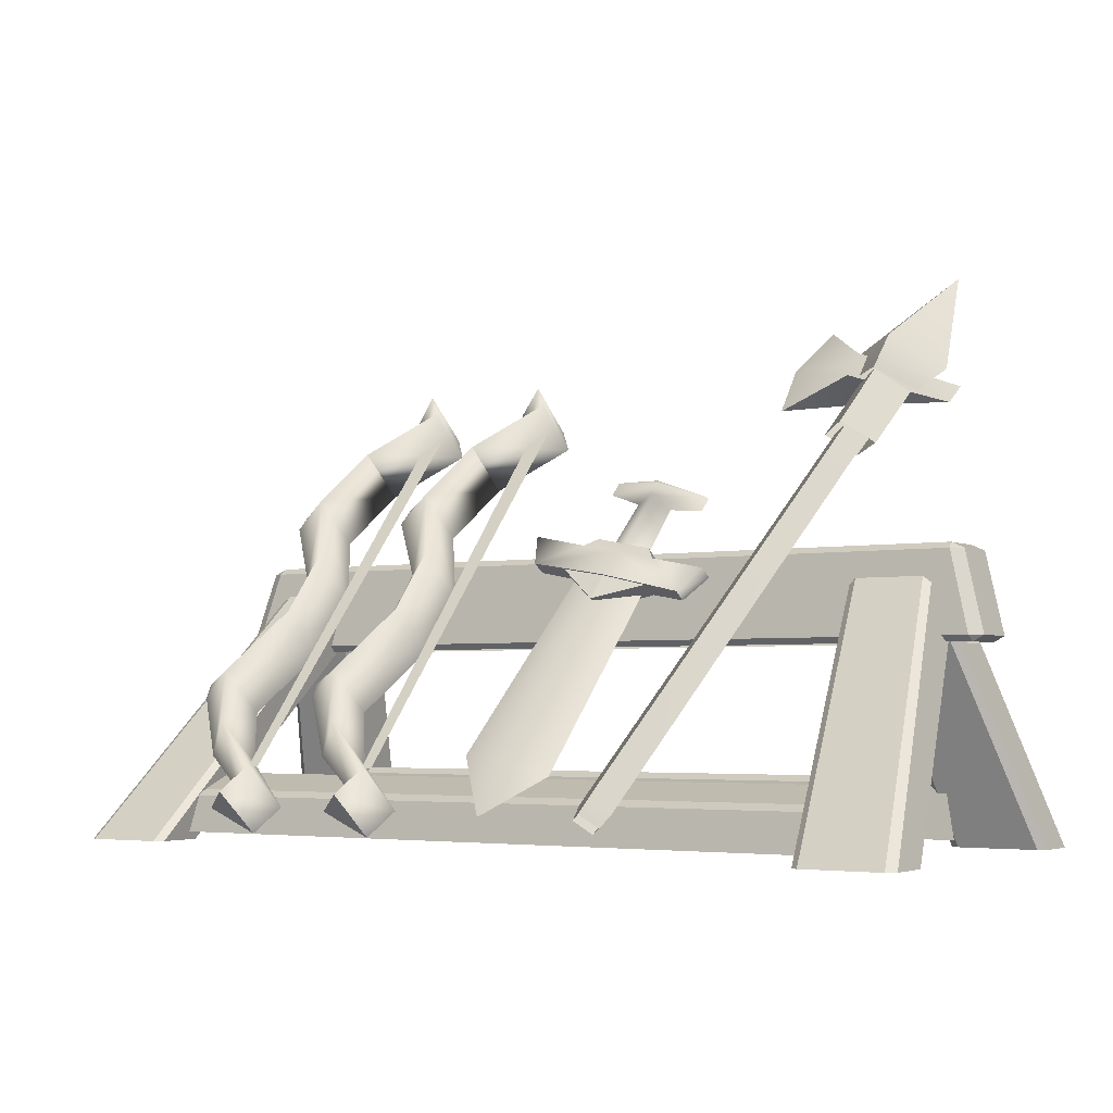
<metadata>
{"format":"obj","ext":"obj","renderer":"f3d","projection":"perspective","resolution":1024,"background":"white","views":[{"elev":-3.8,"azim":-147.4,"up":"+Y"}]}
</metadata>
<code>
g obj_outdoor_camp_deco5
v -1.434 0.4416 0.1915
v -1.437 0.4284 0.1748
v -1.461 0.4416 0.1765
v 0.4117 0.4284 0.1748
v 0.4081 0.4416 0.1915
v 0.4357 0.4416 0.1765
v -1.461 0.4416 0.06585
v -1.437 0.4284 0.06402
v -1.434 0.4416 0.05086
v 0.4117 0.4284 0.06402
v 0.4357 0.4416 0.06585
v 0.4081 0.4416 0.05086
v -1.386 0.6194 0.2142
v -1.412 0.6194 0.1995
v -1.382 0.6327 0.2012
v 0.3863 0.6194 0.1995
v 0.3601 0.6194 0.2142
v 0.3565 0.6327 0.2012
v -1.412 0.6194 0.09034
v -1.386 0.6194 0.07555
v -1.382 0.6327 0.09216
v 0.3601 0.6194 0.07555
v 0.3863 0.6194 0.09034
v 0.3565 0.6327 0.09216
v -0.638 0.5289 -0.1002
v -0.6457 0.5811 -0.06069
v -0.748 0.5573 -0.05348
v -0.5424 0.5979 -0.05556
v -0.6457 0.5811 -0.06069
v -0.638 0.5289 -0.1002
v -0.2911 1.046 0.2274
v -0.2147 0.9914 0.2764
v -0.2911 0.9526 0.3386
v -0.3016 0.1191 -0.5504
v -0.3016 0.02573 -0.4391
v -0.2252 0.08025 -0.4881
v 0.01511 1.046 0.2274
v 0.09151 0.9914 0.2764
v 0.01511 0.9526 0.3386
v 0.004645 0.1191 -0.5504
v 0.004646 0.02573 -0.4391
v 0.08105 0.08025 -0.4881
v -1.382 0.6327 0.2012
v -1.382 0.6327 0.09216
v 0.3565 0.6327 0.09216
v 0.3565 0.6327 0.2012
v -1.434 0.4416 0.1915
v -1.386 0.6194 0.2142
v 0.3601 0.6194 0.2142
v 0.4081 0.4416 0.1915
v 0.4357 0.4416 0.1765
v 0.3863 0.6194 0.1995
v 0.3863 0.6194 0.09034
v 0.4357 0.4416 0.06585
v 0.4081 0.4416 0.05086
v 0.3601 0.6194 0.07555
v -1.386 0.6194 0.07555
v -1.434 0.4416 0.05086
v -1.461 0.4416 0.06585
v -1.412 0.6194 0.09034
v -1.412 0.6194 0.1995
v -1.461 0.4416 0.1765
v -1.437 0.4284 0.1748
v -1.437 0.4284 0.06402
v -1.461 0.4416 0.06585
v -1.461 0.4416 0.1765
v -1.437 0.4284 0.06402
v 0.4117 0.4284 0.06402
v 0.4081 0.4416 0.05086
v -1.434 0.4416 0.05086
v 0.4117 0.4284 0.06402
v 0.4117 0.4284 0.1748
v 0.4357 0.4416 0.1765
v 0.4357 0.4416 0.06585
v 0.4117 0.4284 0.1748
v -1.437 0.4284 0.1748
v -1.434 0.4416 0.1915
v 0.4081 0.4416 0.1915
v -1.382 0.6327 0.2012
v 0.3565 0.6327 0.2012
v 0.3601 0.6194 0.2142
v -1.386 0.6194 0.2142
v 0.3565 0.6327 0.2012
v 0.3565 0.6327 0.09216
v 0.3863 0.6194 0.09034
v 0.3863 0.6194 0.1995
v 0.3565 0.6327 0.09216
v -1.382 0.6327 0.09216
v -1.386 0.6194 0.07555
v 0.3601 0.6194 0.07555
v -1.382 0.6327 0.09216
v -1.382 0.6327 0.2012
v -1.412 0.6194 0.1995
v -1.412 0.6194 0.09034
v 0.4081 0.4416 0.1915
v 0.3601 0.6194 0.2142
v 0.3863 0.6194 0.1995
v 0.4357 0.4416 0.1765
v -1.386 0.6194 0.2142
v -1.434 0.4416 0.1915
v -1.461 0.4416 0.1765
v -1.412 0.6194 0.1995
v 0.4357 0.4416 0.06585
v 0.3863 0.6194 0.09034
v 0.3601 0.6194 0.07555
v 0.4081 0.4416 0.05086
v -1.434 0.4416 0.05086
v -1.386 0.6194 0.07555
v -1.412 0.6194 0.09034
v -1.461 0.4416 0.06585
v -1.284 0.1476 -0.2406
v -1.292 0.1124 -0.3168
v 0.2661 0.1124 -0.3168
v 0.2587 0.1476 -0.2406
v -1.311 0.01807 -0.2456
v -1.287 0.1343 -0.2274
v 0.2615 0.1343 -0.2274
v 0.2857 0.01807 -0.2456
v 0.2857 0.01807 -0.3477
v 0.2688 0.09914 -0.3343
v -1.294 0.09914 -0.3343
v -1.311 0.01807 -0.3477
v -1.284 0.1476 -0.2406
v 0.2587 0.1476 -0.2406
v 0.2615 0.1343 -0.2274
v -1.287 0.1343 -0.2274
v 0.2661 0.1124 -0.3168
v -1.292 0.1124 -0.3168
v -1.294 0.09914 -0.3343
v 0.2688 0.09914 -0.3343
v 0.2904 -1.023e-07 -0.4415
v 0.4664 -9.948e-08 -0.4415
v 0.3134 0.6023 0.1028
v 0.1649 0.6023 0.1028
v 0.2721 -1.935e-07 -0.3245
v 0.2721 -1.051e-07 -0.4259
v 0.1521 0.5891 0.101
v 0.1686 0.5081 0.1526
v 0.3533 0.5081 0.1526
v 0.3323 0.5891 0.101
v 0.4848 -1.018e-07 -0.4259
v 0.4848 -1.906e-07 -0.3245
v 0.2904 -1.023e-07 -0.4415
v 0.1649 0.6023 0.1028
v 0.1521 0.5891 0.101
v 0.2721 -1.051e-07 -0.4259
v 0.3134 0.6023 0.1028
v 0.4664 -9.948e-08 -0.4415
v 0.4848 -1.018e-07 -0.4259
v 0.3323 0.5891 0.101
v -1.294 -1.105e-07 -0.4415
v -1.172 0.6023 0.1028
v -1.32 0.6023 0.1028
v -1.47 -1.132e-07 -0.4415
v -1.275 -2.148e-07 -0.3245
v -1.175 0.5081 0.1526
v -1.159 0.5891 0.101
v -1.275 -1.418e-07 -0.4259
v -1.36 0.5081 0.1526
v -1.488 -2.178e-07 -0.3245
v -1.488 -1.451e-07 -0.4259
v -1.339 0.5891 0.101
v -1.294 -1.105e-07 -0.4415
v -1.275 -1.418e-07 -0.4259
v -1.159 0.5891 0.101
v -1.172 0.6023 0.1028
v -1.32 0.6023 0.1028
v -1.339 0.5891 0.101
v -1.488 -1.451e-07 -0.4259
v -1.47 -1.132e-07 -0.4415
v -1.284 0.1476 0.2896
v 0.2587 0.1476 0.2896
v 0.2661 0.1124 0.3561
v -1.292 0.1124 0.3561
v -1.311 0.01807 0.2589
v 0.2857 0.01807 0.2589
v 0.2615 0.1343 0.2727
v -1.287 0.1343 0.2727
v 0.2857 0.01807 0.361
v -1.311 0.01807 0.361
v -1.294 0.09914 0.37
v 0.2688 0.09914 0.37
v -1.284 0.1476 0.2896
v -1.287 0.1343 0.2727
v 0.2615 0.1343 0.2727
v 0.2587 0.1476 0.2896
v 0.2661 0.1124 0.3561
v 0.2688 0.09914 0.37
v -1.294 0.09914 0.37
v -1.292 0.1124 0.3561
v 0.2904 -1.588e-07 0.4498
v 0.1649 0.6023 0.1824
v 0.3134 0.6023 0.1824
v 0.4664 -1.588e-07 0.4498
v 0.2721 -2.35e-07 0.3328
v 0.1686 0.5081 0.1075
v 0.1521 0.5891 0.1807
v 0.2721 -1.594e-07 0.4343
v 0.3533 0.5081 0.1075
v 0.4848 -2.346e-07 0.3328
v 0.4848 -1.594e-07 0.4343
v 0.3323 0.5891 0.1807
v 0.2904 -1.588e-07 0.4498
v 0.2721 -1.594e-07 0.4343
v 0.1521 0.5891 0.1807
v 0.1649 0.6023 0.1824
v 0.3134 0.6023 0.1824
v 0.3323 0.5891 0.1807
v 0.4848 -1.594e-07 0.4343
v 0.4664 -1.588e-07 0.4498
v -1.294 -1.419e-07 0.4498
v -1.47 -1.419e-07 0.4498
v -1.32 0.6023 0.1824
v -1.172 0.6023 0.1824
v -1.275 -2.382e-07 0.3328
v -1.275 -1.725e-07 0.4343
v -1.159 0.5891 0.1807
v -1.175 0.5081 0.1075
v -1.36 0.5081 0.1075
v -1.339 0.5891 0.1807
v -1.488 -1.725e-07 0.4343
v -1.488 -2.387e-07 0.3328
v -1.294 -1.419e-07 0.4498
v -1.172 0.6023 0.1824
v -1.159 0.5891 0.1807
v -1.275 -1.725e-07 0.4343
v -1.32 0.6023 0.1824
v -1.47 -1.419e-07 0.4498
v -1.488 -1.725e-07 0.4343
v -1.339 0.5891 0.1807
v 0.2904 -1.764e-07 0.3218
v 0.4664 -1.76e-07 0.3218
v 0.3378 0.5061 0.09506
v 0.1849 0.5061 0.09506
v 0.2904 -1.764e-07 0.3218
v 0.1849 0.5061 0.09506
v 0.1686 0.5081 0.1075
v 0.2721 -2.35e-07 0.3328
v 0.3378 0.5061 0.09506
v 0.4664 -1.76e-07 0.3218
v 0.4848 -2.346e-07 0.3328
v 0.3533 0.5081 0.1075
v -1.294 -1.8e-07 0.3218
v -1.191 0.5061 0.09506
v -1.344 0.5061 0.09506
v -1.47 -1.804e-07 0.3218
v -1.294 -1.8e-07 0.3218
v -1.275 -2.382e-07 0.3328
v -1.175 0.5081 0.1075
v -1.191 0.5061 0.09506
v -1.344 0.5061 0.09506
v -1.36 0.5081 0.1075
v -1.488 -2.387e-07 0.3328
v -1.47 -1.804e-07 0.3218
v -0.7353 0.5964 0.02428
v -0.8582 0.5721 0.02546
v -0.8598 0.592 -0.009879
v -0.7394 0.6158 -0.01106
v -0.7151 0.6217 0.04045
v -0.7193 0.6391 0.008615
v -0.6535 0.6339 0.03986
v -0.6562 0.6518 0.007597
v -0.593 0.6641 0.007377
v -0.592 0.6461 0.03927
v -0.822 0.5412 -0.05313
v -0.8185 0.5225 -0.01918
v -0.6422 0.5574 -0.02093
v -0.6458 0.582 -0.06535
v -0.4679 0.6112 -0.0567
v -0.4658 0.5923 -0.02267
v -0.8582 0.5721 0.02546
v -0.8185 0.5225 -0.01918
v -0.822 0.5412 -0.05313
v -0.8598 0.592 -0.009879
v -0.6868 0.1565 -0.3407
v -0.6451 0.5772 -0.04736
v -0.7271 0.5479 -0.02356
v -0.588 0.1923 -0.3707
v -0.5706 0.07512 -0.4274
v -0.4845 0.1965 -0.343
v -0.5593 0.5811 -0.02522
v -0.6754 0.7809 0.1528
v -0.7774 0.7607 0.1538
v -0.6779 0.7979 0.1226
v -0.6772 0.7933 0.1192
v -0.789 0.7538 0.1504
v -0.673 0.7652 0.09842
v -0.7849 0.7261 0.1289
v -0.7096 0.7305 0.1203
v -0.6713 0.7537 0.09275
v -0.6553 0.6457 0.007775
v -0.6713 0.7537 0.09275
v -0.7096 0.7305 0.1203
v -0.6984 0.6216 0.03554
v -0.748 0.5573 -0.05348
v -0.7448 0.536 -0.01521
v -0.6348 0.5073 -0.06108
v -0.638 0.5289 -0.1002
v -0.4428 0.6542 0.02144
v -0.5673 0.6498 -0.01277
v -0.447 0.6736 -0.01396
v -0.5656 0.6299 0.02263
v -0.592 0.6461 0.03927
v -0.593 0.6641 0.007377
v -0.4679 0.6112 -0.0567
v -0.4658 0.5923 -0.02267
v -0.4428 0.6542 0.02144
v -0.447 0.6736 -0.01396
v -0.6754 0.7809 0.1528
v -0.6779 0.7979 0.1226
v -0.5733 0.8011 0.1519
v -0.6772 0.7933 0.1192
v -0.5604 0.799 0.1483
v -0.5563 0.7713 0.1268
v -0.673 0.7652 0.09842
v -0.6286 0.7465 0.1195
v -0.6713 0.7537 0.09275
v -0.6286 0.7465 0.1195
v -0.6713 0.7537 0.09275
v -0.6553 0.6457 0.007775
v -0.6077 0.6395 0.03466
v -0.5424 0.5979 -0.05556
v -0.638 0.5289 -0.1002
v -0.6348 0.5073 -0.06108
v -0.5393 0.5767 -0.01723
v -0.8598 0.592 -0.009879
v -0.822 0.5412 -0.05313
v -0.7394 0.6158 -0.01106
v -0.6537 0.6351 -0.01609
v -0.7193 0.6391 0.008615
v -0.6458 0.582 -0.06535
v -0.6562 0.6518 0.007597
v -0.593 0.6641 0.007377
v -0.4679 0.6112 -0.0567
v -0.5673 0.6498 -0.01277
v -0.447 0.6736 -0.01396
v -0.8841 0.1214 -0.5086
v -1.121 0.8963 0.1492
v -1.156 0.8665 0.1783
v -0.9194 0.09136 -0.4793
v -0.9194 0.09136 -0.4793
v -1.156 0.8665 0.1783
v -1.116 0.8527 0.2124
v -0.8788 0.07742 -0.445
v -0.8788 0.07742 -0.445
v -1.116 0.8527 0.2124
v -1.081 0.8825 0.1833
v -0.8435 0.1074 -0.4742
v -0.8435 0.1074 -0.4742
v -1.081 0.8825 0.1833
v -1.121 0.8963 0.1492
v -0.8841 0.1214 -0.5086
v -0.8759 0.09347 -0.5306
v -0.8841 0.1214 -0.5086
v -0.9194 0.09136 -0.4793
v -0.9051 0.06515 -0.5014
v -0.9051 0.06515 -0.5014
v -0.9194 0.09136 -0.4793
v -0.8788 0.07742 -0.445
v -0.8708 0.05026 -0.4681
v -0.8708 0.05026 -0.4681
v -0.8788 0.07742 -0.445
v -0.8435 0.1074 -0.4742
v -0.8428 0.07833 -0.4973
v -0.8428 0.07833 -0.4973
v -0.8435 0.1074 -0.4742
v -0.8841 0.1214 -0.5086
v -0.8759 0.09347 -0.5306
v -1.147 0.9519 0.3308
v -1.11 0.837 0.2258
v -1.18 0.856 0.174
v -1.217 0.9739 0.2744
v -1.217 0.9739 0.2744
v -1.18 0.856 0.174
v -1.118 0.9026 0.1309
v -1.155 1.024 0.2269
v -1.155 1.024 0.2269
v -1.118 0.9026 0.1309
v -1.058 0.8818 0.1822
v -1.093 1 0.2827
v -1.093 1 0.2827
v -1.058 0.8818 0.1822
v -1.11 0.837 0.2258
v -1.147 0.9519 0.3308
v -1.072 0.9813 0.3675
v -1.304 0.9632 0.3055
v -1.312 0.984 0.3233
v -1.079 1 0.3926
v -0.9137 1.048 0.3329
v -0.9691 1.14 0.4149
v -1.312 0.984 0.3233
v -1.304 0.9632 0.3055
v -1.08 1.044 0.2758
v -1.087 1.071 0.2894
v -0.9137 1.048 0.3329
v -0.9691 1.14 0.4149
v -1.073 1.02 0.2643
v -1.066 0.965 0.3446
v -0.9175 0.9505 0.2535
v -1.299 0.9473 0.2918
v -1.079 1 0.3926
v -1.087 1.071 0.2894
v -0.9691 1.14 0.4149
v -1.312 0.984 0.3233
v -1.163 0.997 0.4058
v -1.146 0.949 0.3362
v -1.23 0.9768 0.2787
v -1.28 1.025 0.3237
v -1.234 1.255 0.5071
v -1.28 1.025 0.3237
v -1.23 0.9768 0.2787
v -1.155 1.027 0.2226
v -1.176 1.1 0.2563
v -1.234 1.255 0.5071
v -1.176 1.1 0.2563
v -1.155 1.027 0.2226
v -1.073 1.013 0.2915
v -1.064 1.071 0.3382
v -1.234 1.255 0.5071
v -1.064 1.071 0.3382
v -1.073 1.013 0.2915
v -1.146 0.949 0.3362
v -1.163 0.997 0.4058
v -1.234 1.255 0.5071
v -1.217 0.9739 0.2744
v -1.155 1.024 0.2269
v -1.093 1 0.2827
v -1.147 0.9519 0.3308
v -1.072 0.9813 0.3675
v -1.299 0.9473 0.2918
v -1.304 0.9632 0.3055
v -1.066 0.965 0.3446
v -0.9137 1.048 0.3329
v -0.9175 0.9505 0.2535
v -1.304 0.9632 0.3055
v -1.299 0.9473 0.2918
v -1.073 1.02 0.2643
v -1.08 1.044 0.2758
v -0.9137 1.048 0.3329
v -0.9175 0.9505 0.2535
v -0.197 0.1741 -0.3144
v -0.3398 0.07992 -0.393
v -0.3398 0.1739 -0.505
v -0.197 0.2676 -0.4259
v -0.2617 0.1242 -0.4512
v -0.1482 0.1901 -0.396
v -0.1482 0.1901 -0.396
v -0.2617 0.1242 -0.4512
v -0.3398 0.07992 -0.393
v -0.197 0.1741 -0.3144
v -0.1872 0.9017 0.1052
v -0.3305 0.9984 0.1869
v -0.3305 0.9045 0.2989
v -0.1872 0.8072 0.2178
v -0.1364 0.8828 0.1853
v -0.2523 0.9539 0.245
v -0.3305 0.9984 0.1869
v -0.1872 0.9017 0.1052
v -0.1872 0.8072 0.2178
v -0.3305 0.9045 0.2989
v -0.2523 0.9539 0.245
v -0.1364 0.8828 0.1853
v -0.1261 0.2844 -0.2219
v -0.197 0.1741 -0.3144
v -0.197 0.2676 -0.4259
v -0.1261 0.3779 -0.3334
v -0.2129 0.4208 -0.1073
v -0.1482 0.1901 -0.396
v -0.2129 0.5145 -0.2189
v -0.03391 0.3162 -0.2902
v -0.1347 0.4703 -0.1609
v -0.02404 0.3443 -0.2666
v -0.1482 0.1901 -0.396
v -0.197 0.1741 -0.3144
v -0.1261 0.2844 -0.2219
v -0.03391 0.3162 -0.2902
v -0.02404 0.3443 -0.2666
v -0.1347 0.4703 -0.1609
v -0.2129 0.4208 -0.1073
v -0.1347 0.5956 -0.05574
v -0.2129 0.5512 0.002446
v -0.124 0.6907 0.1198
v -0.0219 0.7247 0.05261
v -0.02694 0.7548 0.07784
v -0.1364 0.8828 0.1853
v -0.1872 0.8072 0.2178
v -0.3398 0.07992 -0.393
v -0.3016 0.02573 -0.4391
v -0.3016 0.1191 -0.5504
v -0.3398 0.1739 -0.505
v -0.2252 0.08025 -0.4881
v -0.2617 0.1242 -0.4512
v -0.2617 0.1242 -0.4512
v -0.2252 0.08025 -0.4881
v -0.3016 0.02573 -0.4391
v -0.3398 0.07992 -0.393
v -0.2523 0.9539 0.245
v -0.2147 0.9914 0.2764
v -0.2911 1.046 0.2274
v -0.3305 0.9984 0.1869
v -0.2911 0.9526 0.3386
v -0.3305 0.9045 0.2989
v -0.3305 0.9045 0.2989
v -0.2911 0.9526 0.3386
v -0.2147 0.9914 0.2764
v -0.2523 0.9539 0.245
v -0.2129 0.5512 0.002446
v -0.2129 0.4208 -0.1073
v -0.2129 0.5145 -0.2189
v -0.2129 0.6452 -0.1095
v -0.1347 0.4703 -0.1609
v -0.1347 0.5956 -0.05574
v -0.1347 0.5956 -0.05574
v -0.1347 0.4703 -0.1609
v -0.2129 0.4208 -0.1073
v -0.2129 0.5512 0.002446
v -0.2713 0.9495 0.2443
v -0.3139 0.9495 0.2443
v -0.308 0.1696 -0.4346
v -0.2825 0.1696 -0.4346
v 0.1092 0.1741 -0.3144
v -0.0336 0.07992 -0.393
v -0.0336 0.1739 -0.505
v 0.1092 0.2676 -0.4259
v 0.04458 0.1242 -0.4512
v 0.1581 0.1901 -0.396
v 0.1581 0.1901 -0.396
v 0.04458 0.1242 -0.4512
v -0.0336 0.07992 -0.393
v 0.1092 0.1741 -0.3144
v 0.119 0.9017 0.1052
v -0.02426 0.9984 0.1869
v -0.02426 0.9045 0.2989
v 0.119 0.8072 0.2178
v 0.1699 0.8828 0.1853
v 0.05394 0.9539 0.245
v -0.02426 0.9984 0.1869
v 0.119 0.9017 0.1052
v 0.119 0.8072 0.2178
v -0.02426 0.9045 0.2989
v 0.05394 0.9539 0.245
v 0.1699 0.8828 0.1853
v 0.1801 0.2844 -0.2219
v 0.1092 0.1741 -0.3144
v 0.1092 0.2676 -0.4259
v 0.1801 0.3779 -0.3334
v 0.09337 0.4208 -0.1073
v 0.1581 0.1901 -0.396
v 0.09337 0.5145 -0.2189
v 0.2723 0.3162 -0.2902
v 0.1716 0.4703 -0.1609
v 0.2822 0.3443 -0.2666
v 0.1581 0.1901 -0.396
v 0.1092 0.1741 -0.3144
v 0.1801 0.2844 -0.2219
v 0.2723 0.3162 -0.2902
v 0.2822 0.3443 -0.2666
v 0.1716 0.4703 -0.1609
v 0.09337 0.4208 -0.1073
v 0.1716 0.5956 -0.05574
v 0.09337 0.5512 0.002446
v 0.1823 0.6907 0.1198
v 0.2843 0.7247 0.05261
v 0.2793 0.7548 0.07784
v 0.1699 0.8828 0.1853
v 0.119 0.8072 0.2178
v -0.0336 0.07992 -0.393
v 0.004646 0.02573 -0.4391
v 0.004645 0.1191 -0.5504
v -0.0336 0.1739 -0.505
v 0.08105 0.08025 -0.4881
v 0.04458 0.1242 -0.4512
v 0.04458 0.1242 -0.4512
v 0.08105 0.08025 -0.4881
v 0.004646 0.02573 -0.4391
v -0.0336 0.07992 -0.393
v 0.05394 0.9539 0.245
v 0.09151 0.9914 0.2764
v 0.01511 1.046 0.2274
v -0.02426 0.9984 0.1869
v 0.01511 0.9526 0.3386
v -0.02426 0.9045 0.2989
v -0.02426 0.9045 0.2989
v 0.01511 0.9526 0.3386
v 0.09151 0.9914 0.2764
v 0.05394 0.9539 0.245
v 0.09337 0.5512 0.002446
v 0.09337 0.4208 -0.1073
v 0.09337 0.5145 -0.2189
v 0.09337 0.6452 -0.1095
v 0.1716 0.4703 -0.1609
v 0.1716 0.5956 -0.05574
v 0.1716 0.5956 -0.05574
v 0.1716 0.4703 -0.1609
v 0.09337 0.4208 -0.1073
v 0.09337 0.5512 0.002446
v 0.03493 0.9495 0.2443
v -0.007626 0.9495 0.2443
v -0.001752 0.1696 -0.4346
v 0.02375 0.1696 -0.4346
v -0.2129 0.5512 0.002446
v -0.2129 0.6452 -0.1095
v -0.124 0.785 0.007499
v -0.124 0.6907 0.1198
v -0.1347 0.5956 -0.05574
v -0.1872 0.8072 0.2178
v -0.0219 0.7247 0.05261
v -0.1872 0.9017 0.1052
v -0.02694 0.7548 0.07784
v -0.1364 0.8828 0.1853
v 0.09337 0.5512 0.002446
v 0.09337 0.6452 -0.1095
v 0.1823 0.785 0.007499
v 0.1823 0.6907 0.1198
v 0.1716 0.5956 -0.05574
v 0.119 0.8072 0.2178
v 0.2843 0.7247 0.05261
v 0.119 0.9017 0.1052
v 0.2793 0.7548 0.07784
v 0.1699 0.8828 0.1853
g obj_outdoor_camp_deco5_0
f 3 2 1
f 6 5 4
f 9 8 7
f 12 11 10
f 15 14 13
f 18 17 16
f 21 20 19
f 24 23 22
f 27 26 25
f 30 29 28
f 33 32 31
f 36 35 34
f 39 38 37
f 42 41 40
f 45 44 43
f 46 45 43
f 49 48 47
f 50 49 47
f 53 52 51
f 54 53 51
f 57 56 55
f 58 57 55
f 61 60 59
f 62 61 59
f 65 64 63
f 66 65 63
f 69 68 67
f 70 69 67
f 73 72 71
f 74 73 71
f 77 76 75
f 78 77 75
f 81 80 79
f 82 81 79
f 85 84 83
f 86 85 83
f 89 88 87
f 90 89 87
f 93 92 91
f 94 93 91
f 97 96 95
f 98 97 95
f 101 100 99
f 102 101 99
f 105 104 103
f 106 105 103
f 109 108 107
f 110 109 107
f 113 112 111
f 114 113 111
f 117 116 115
f 118 117 115
f 121 120 119
f 122 121 119
f 125 124 123
f 126 125 123
f 129 128 127
f 130 129 127
f 133 132 131
f 134 133 131
f 137 136 135
f 138 137 135
f 141 140 139
f 142 141 139
f 145 144 143
f 146 145 143
f 149 148 147
f 150 149 147
f 153 152 151
f 154 153 151
f 157 156 155
f 158 157 155
f 161 160 159
f 162 161 159
f 165 164 163
f 166 165 163
f 169 168 167
f 170 169 167
f 173 172 171
f 174 173 171
f 177 176 175
f 178 177 175
f 181 180 179
f 182 181 179
f 185 184 183
f 186 185 183
f 189 188 187
f 190 189 187
f 193 192 191
f 194 193 191
f 197 196 195
f 198 197 195
f 201 200 199
f 202 201 199
f 205 204 203
f 206 205 203
f 209 208 207
f 210 209 207
f 213 212 211
f 214 213 211
f 217 216 215
f 218 217 215
f 221 220 219
f 222 221 219
f 225 224 223
f 226 225 223
f 229 228 227
f 230 229 227
f 233 232 231
f 234 233 231
f 237 236 235
f 238 237 235
f 241 240 239
f 242 241 239
f 245 244 243
f 246 245 243
f 249 248 247
f 250 249 247
f 253 252 251
f 254 253 251
f 257 256 255
f 258 257 255
f 258 255 259
f 260 258 259
f 260 259 261
f 262 260 261
f 262 261 263
f 261 264 263
f 267 266 265
f 268 267 265
f 268 269 267
f 269 270 267
f 273 272 271
f 274 273 271
f 277 276 275
f 276 278 275
f 279 275 278
f 280 279 278
f 278 276 280
f 276 281 280
f 284 283 282
f 283 284 285
f 286 283 285
f 286 285 287
f 288 286 287
f 289 288 287
f 290 289 287
f 293 292 291
f 294 293 291
f 297 296 295
f 298 297 295
f 301 300 299
f 300 302 299
f 303 302 300
f 304 303 300
f 307 306 305
f 308 307 305
f 311 310 309
f 312 310 311
f 313 312 311
f 312 313 314
f 315 312 314
f 315 314 316
f 317 315 316
f 320 319 318
f 321 320 318
f 324 323 322
f 325 324 322
f 328 327 326
f 329 327 328
f 330 329 328
f 331 327 329
f 332 329 330
f 332 333 329
f 331 329 334
f 333 335 329
f 329 335 334
f 335 336 334
f 339 338 337
f 340 339 337
f 343 342 341
f 344 343 341
f 347 346 345
f 348 347 345
f 351 350 349
f 352 351 349
f 355 354 353
f 356 355 353
f 359 358 357
f 360 359 357
f 363 362 361
f 364 363 361
f 367 366 365
f 368 367 365
f 371 370 369
f 372 371 369
f 375 374 373
f 376 375 373
f 379 378 377
f 380 379 377
f 383 382 381
f 384 383 381
f 387 386 385
f 388 387 385
f 388 385 389
f 390 388 389
f 393 392 391
f 394 393 391
f 395 393 394
f 396 395 394
f 399 398 397
f 400 397 398
f 403 402 401
f 404 401 402
f 407 406 405
f 408 407 405
f 405 409 408
f 412 411 410
f 413 412 410
f 410 414 413
f 417 416 415
f 418 417 415
f 415 419 418
f 422 421 420
f 423 422 420
f 420 424 423
f 427 426 425
f 428 427 425
f 431 430 429
f 430 432 429
f 429 432 433
f 432 434 433
f 437 436 435
f 438 437 435
f 438 439 437
f 439 440 437
f 443 442 441
f 444 443 441
f 445 443 444
f 446 445 444
f 449 448 447
f 450 449 447
f 453 452 451
f 454 453 451
f 457 456 455
f 458 457 455
f 461 460 459
f 462 461 459
f 465 464 463
f 466 465 463
f 466 463 467
f 468 465 466
f 469 466 467
f 470 468 466
f 469 471 466
f 472 470 466
f 471 472 466
f 475 474 473
f 476 475 473
f 477 475 476
f 475 477 478
f 479 475 478
f 482 481 480
f 483 482 480
f 484 482 483
f 482 484 485
f 486 482 485
f 489 488 487
f 490 489 487
f 491 489 490
f 492 491 490
f 495 494 493
f 496 495 493
f 499 498 497
f 500 499 497
f 501 499 500
f 502 501 500
f 505 504 503
f 506 505 503
f 509 508 507
f 510 509 507
f 511 509 510
f 512 511 510
f 515 514 513
f 516 515 513
f 519 518 517
f 520 519 517
f 523 522 521
f 524 523 521
f 525 523 524
f 526 525 524
f 529 528 527
f 530 529 527
f 533 532 531
f 534 533 531
f 537 536 535
f 538 537 535
f 541 540 539
f 542 541 539
f 545 544 543
f 546 545 543
f 546 543 547
f 548 545 546
f 549 546 547
f 550 548 546
f 549 551 546
f 552 550 546
f 551 552 546
f 555 554 553
f 556 555 553
f 557 555 556
f 555 557 558
f 559 555 558
f 562 561 560
f 563 562 560
f 564 562 563
f 562 564 565
f 566 562 565
f 569 568 567
f 570 569 567
f 571 569 570
f 572 571 570
f 575 574 573
f 576 575 573
f 579 578 577
f 580 579 577
f 581 579 580
f 582 581 580
f 585 584 583
f 586 585 583
f 589 588 587
f 590 589 587
f 591 589 590
f 592 591 590
f 595 594 593
f 596 595 593
f 599 598 597
f 600 599 597
f 603 602 601
f 604 603 601
f 605 602 603
f 603 604 606
f 607 605 603
f 608 603 606
f 609 607 603
f 608 610 603
f 610 609 603
f 613 612 611
f 614 613 611
f 615 612 613
f 613 614 616
f 617 615 613
f 618 613 616
f 619 617 613
f 618 620 613
f 620 619 613

</code>
